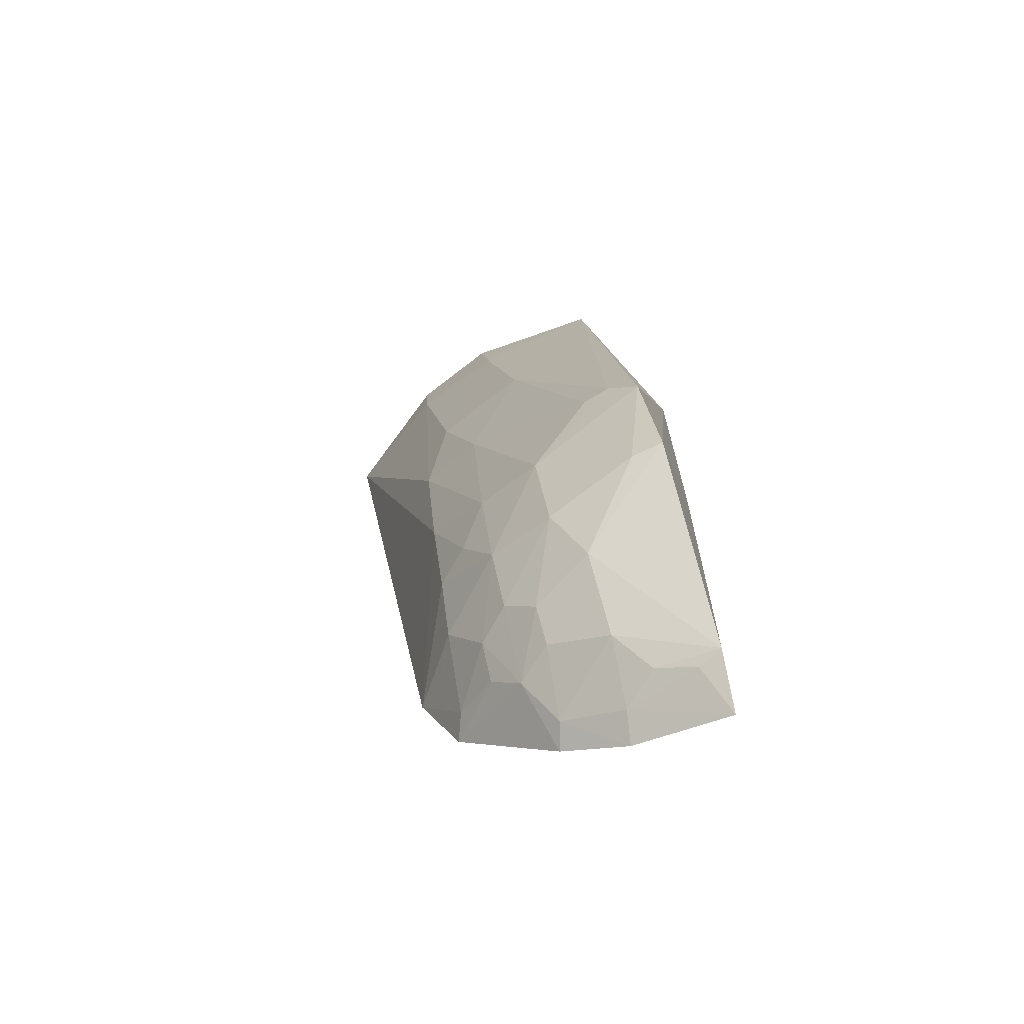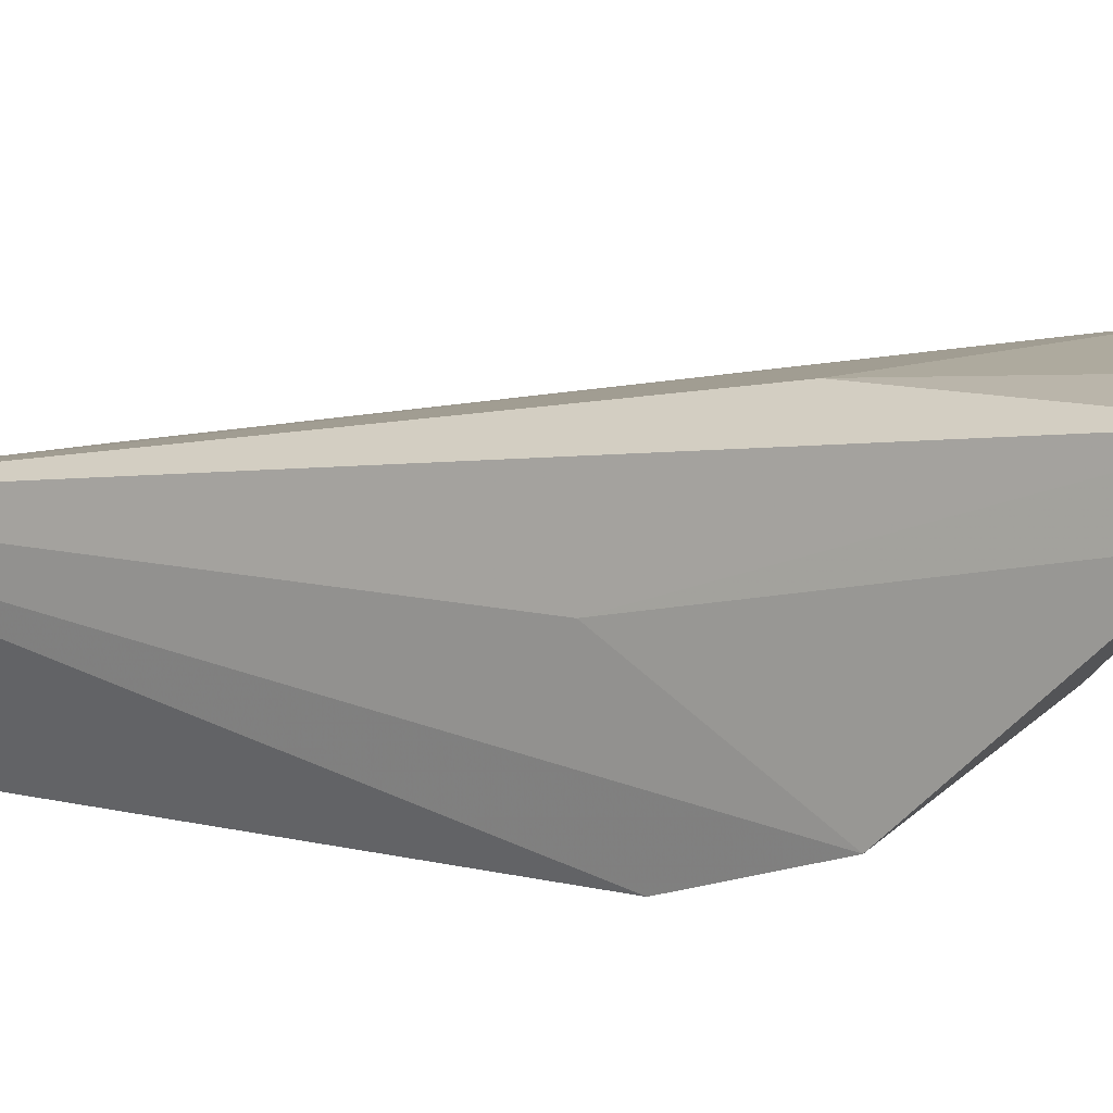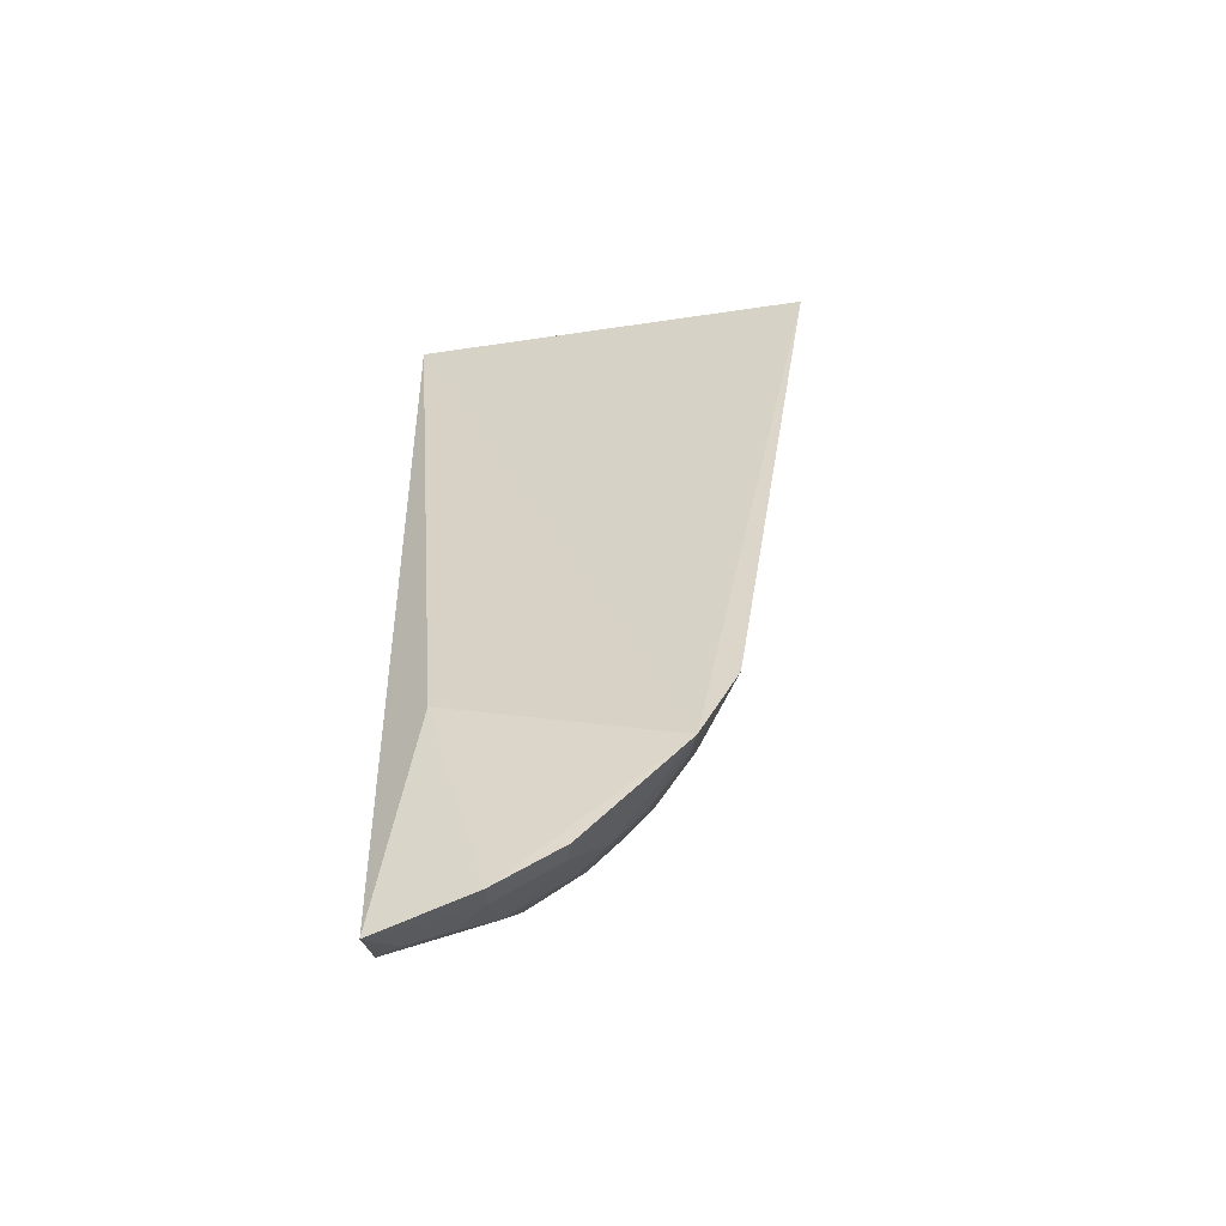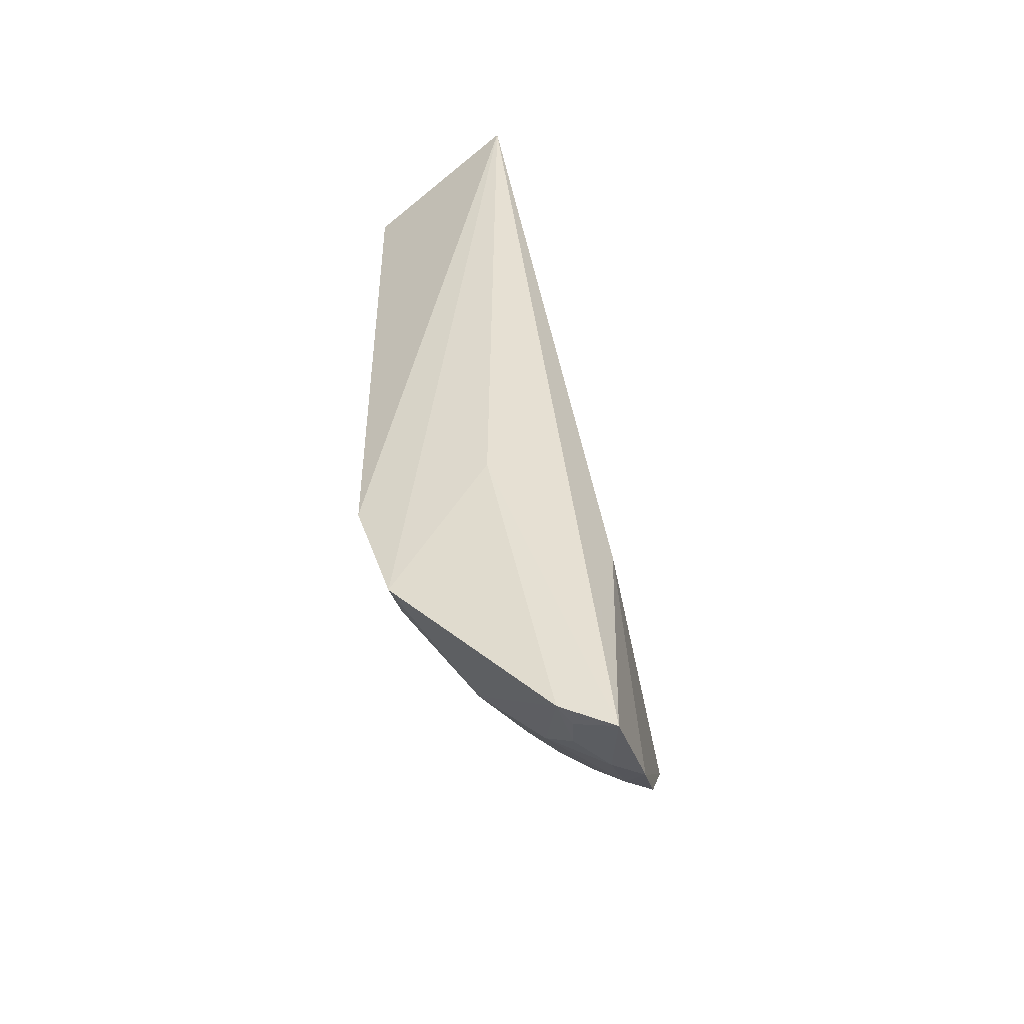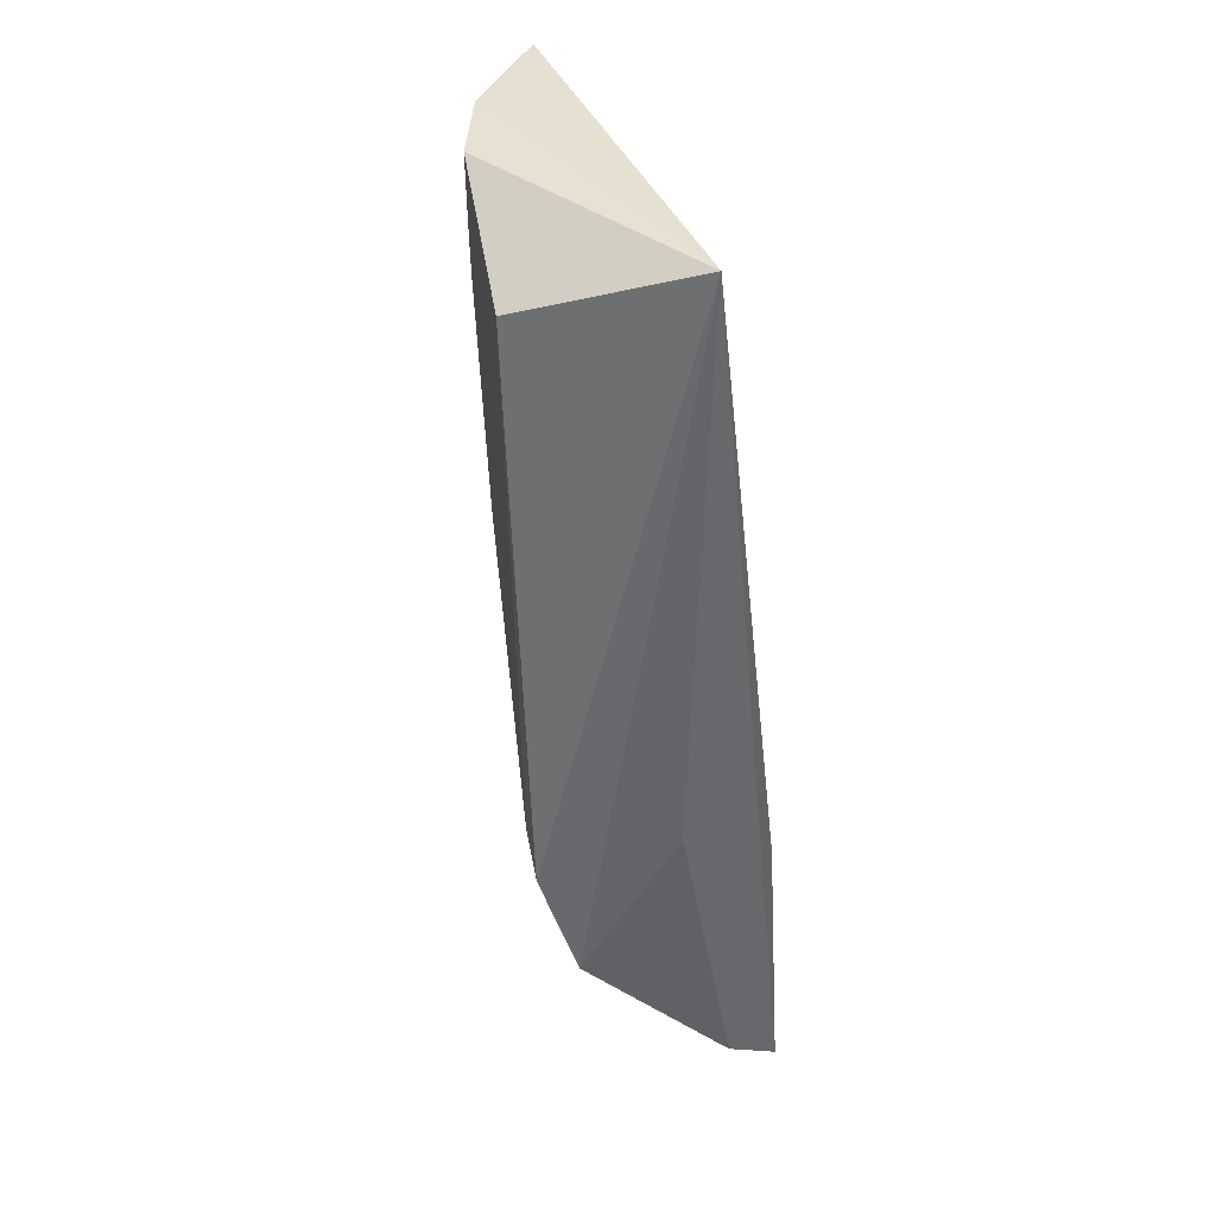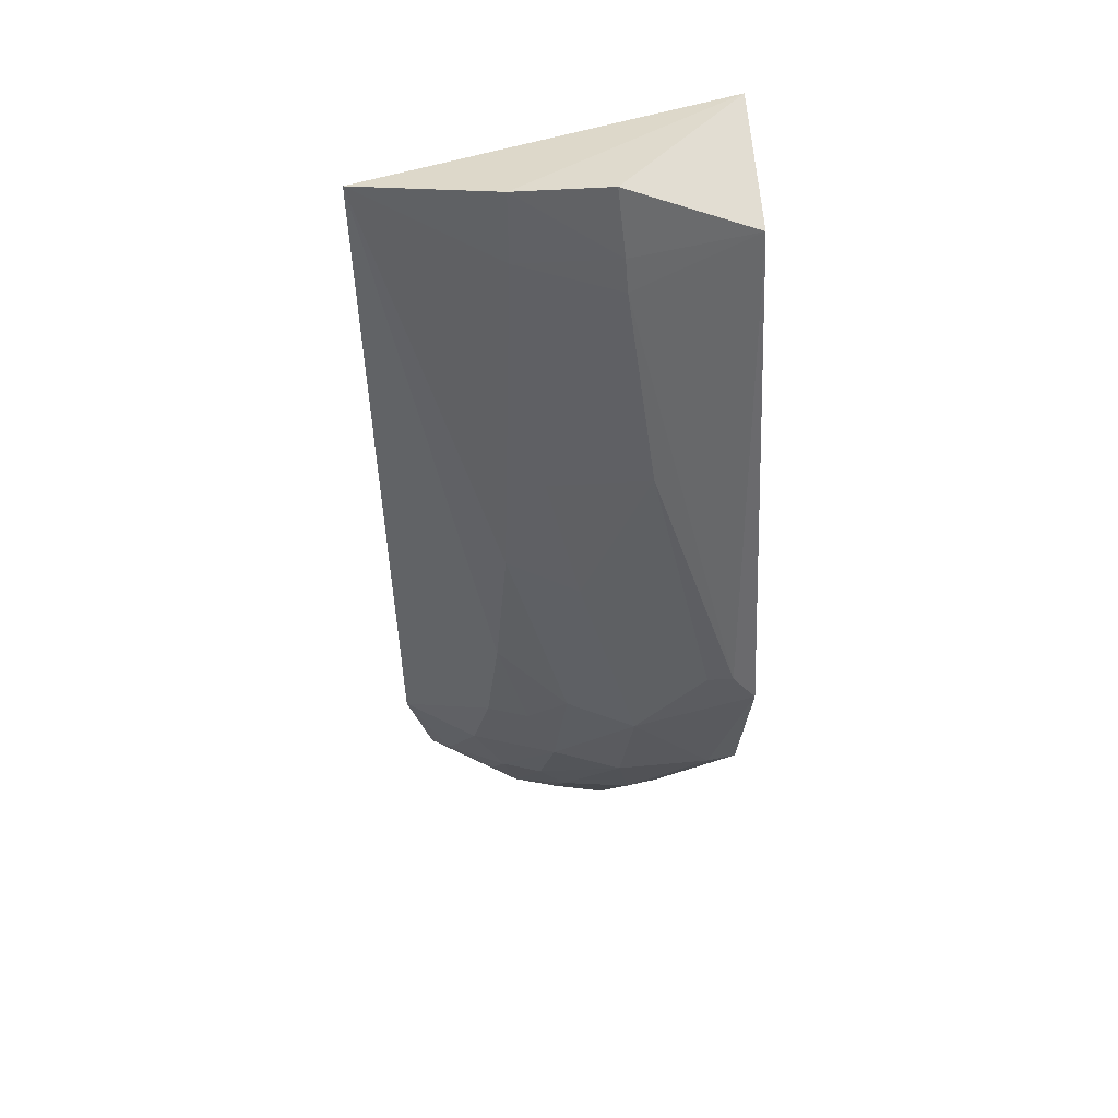
<metadata>
{"format":"obj","ext":"obj","renderer":"f3d","projection":"perspective","resolution":1024,"background":"white","views":[{"elev":-77.3,"azim":-164.1,"up":"+Y"},{"elev":9.5,"azim":-56.7,"up":"+Z"},{"elev":-49.6,"azim":10.6,"up":"+Y"},{"elev":-47.8,"azim":-79.6,"up":"+Y"},{"elev":37.0,"azim":-108.7,"up":"+Y"},{"elev":38.0,"azim":151.4,"up":"+Y"}]}
</metadata>
<code>
v 0.006779 0.004106 0.008757
v 0.001989 -0.03906 0.0159
v -0.008615 -0.03602 0.00384
v -0.0138 6.189e-05 0.0005011
v -0.01829 0.0031 0.009907
v 3.122e-05 0.004453 0.003611
v -0.0007924 -0.02945 0.007619
v -0.0001743 -0.04419 0.01692
v -0.01632 -0.04175 0.003441
v -0.008009 -0.01491 0.001511
v -0.005242 0.004384 0.001525
v -0.004816 -0.03975 0.007659
v -0.00058 -0.02104 0.005798
v -0.01593 -0.03448 0.001113
v -0.01594 -0.05381 0.01625
v -0.005945 -0.001986 0.001474
v -0.0009333 -0.03986 0.01168
v -0.004673 -0.03383 0.005676
v -0.008828 -0.0416 0.005939
v -8.977e-05 0.0002314 0.003722
v -0.00448 -0.02327 0.003773
v -0.01416 -0.03222 0.001118
v -0.01438 -0.04163 0.003785
v -0.01377 -0.0388 0.01621
v -0.01709 -0.03281 0.009279
v -0.005752 0.0001129 0.001467
v -0.0009907 -0.03571 0.009555
v -0.0007597 -0.04379 0.01535
v -0.002215 -0.01477 0.003834
v -0.01252 -0.03199 0.001605
v -0.01063 -0.04938 0.01153
v -0.01009 -0.05238 0.01694
v -0.01619 -0.05211 0.01302
v -0.002896 -0.03576 0.007705
v -0.0031 -0.04345 0.01172
v -0.01051 -0.04551 0.007678
v -0.00659 -0.04977 0.01541
v -0.01238 -0.05136 0.01334
v -0.004943 -0.04346 0.009894
v -0.004925 -0.04725 0.01351
v -0.006144 -0.05024 0.01695
v -0.01039 -0.05164 0.01513
v -0.01475 -0.05223 0.01367
v -0.006836 -0.04544 0.009908
v -0.00312 -0.04532 0.01355
v -0.006939 -0.04728 0.0117
f 6 5 1
f 7 1 2
f 8 2 1
f 8 1 5
f 11 4 5
f 11 5 6
f 13 1 7
f 14 9 5
f 14 5 4
f 18 12 3
f 18 13 7
f 19 3 12
f 20 6 1
f 20 1 13
f 21 18 3
f 21 13 18
f 22 14 4
f 22 3 14
f 22 16 10
f 22 4 16
f 23 14 3
f 23 9 14
f 23 3 19
f 24 8 5
f 24 5 15
f 25 15 5
f 25 5 9
f 26 16 4
f 26 4 11
f 26 11 6
f 26 20 16
f 26 6 20
f 27 17 12
f 27 7 2
f 27 2 17
f 28 17 2
f 28 2 8
f 29 10 16
f 29 16 20
f 29 21 10
f 29 20 13
f 29 13 21
f 30 21 3
f 30 3 22
f 30 22 10
f 30 10 21
f 32 24 15
f 32 8 24
f 33 25 9
f 33 15 25
f 34 18 7
f 34 7 27
f 34 27 12
f 34 12 18
f 35 12 17
f 35 17 28
f 36 23 19
f 36 9 23
f 36 33 9
f 36 31 33
f 38 33 31
f 39 19 12
f 39 12 35
f 40 39 35
f 41 8 32
f 41 32 37
f 41 40 8
f 41 37 40
f 42 32 15
f 42 37 32
f 42 38 31
f 42 31 37
f 43 15 33
f 43 33 38
f 43 42 15
f 43 38 42
f 44 36 19
f 44 19 39
f 44 39 40
f 45 28 8
f 45 8 40
f 45 40 35
f 45 35 28
f 46 40 37
f 46 37 31
f 46 44 40
f 46 31 36
f 46 36 44

</code>
